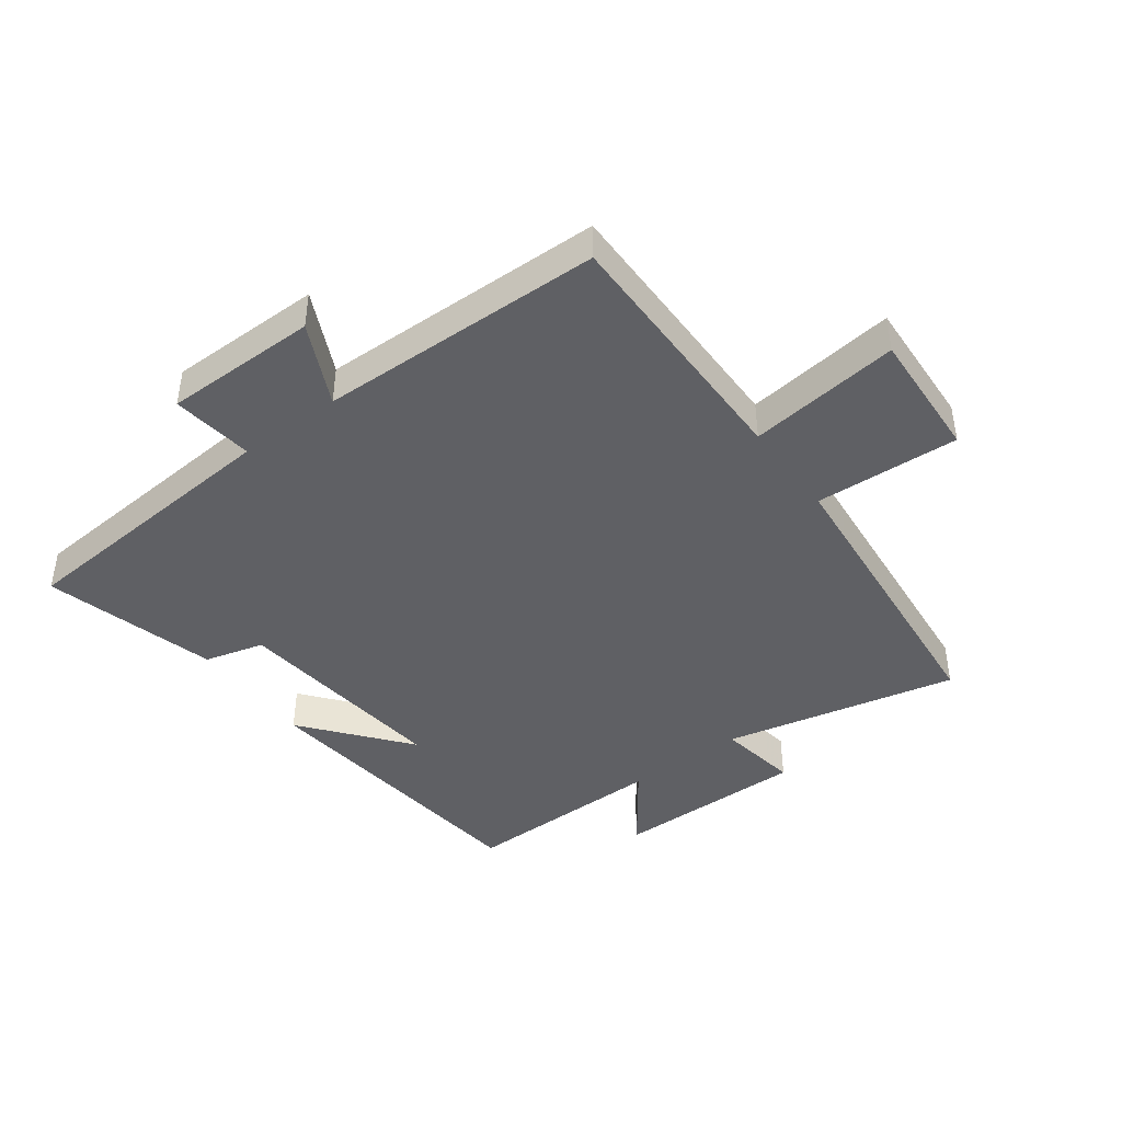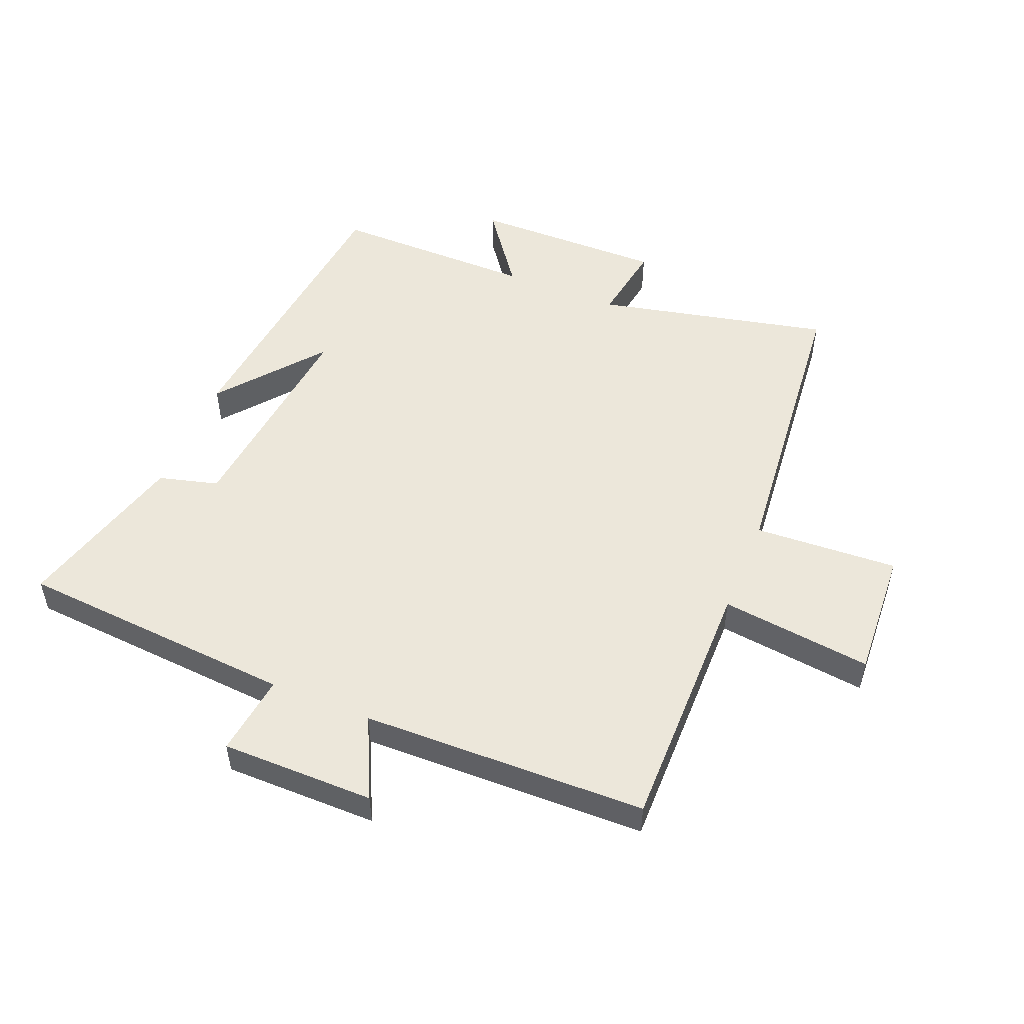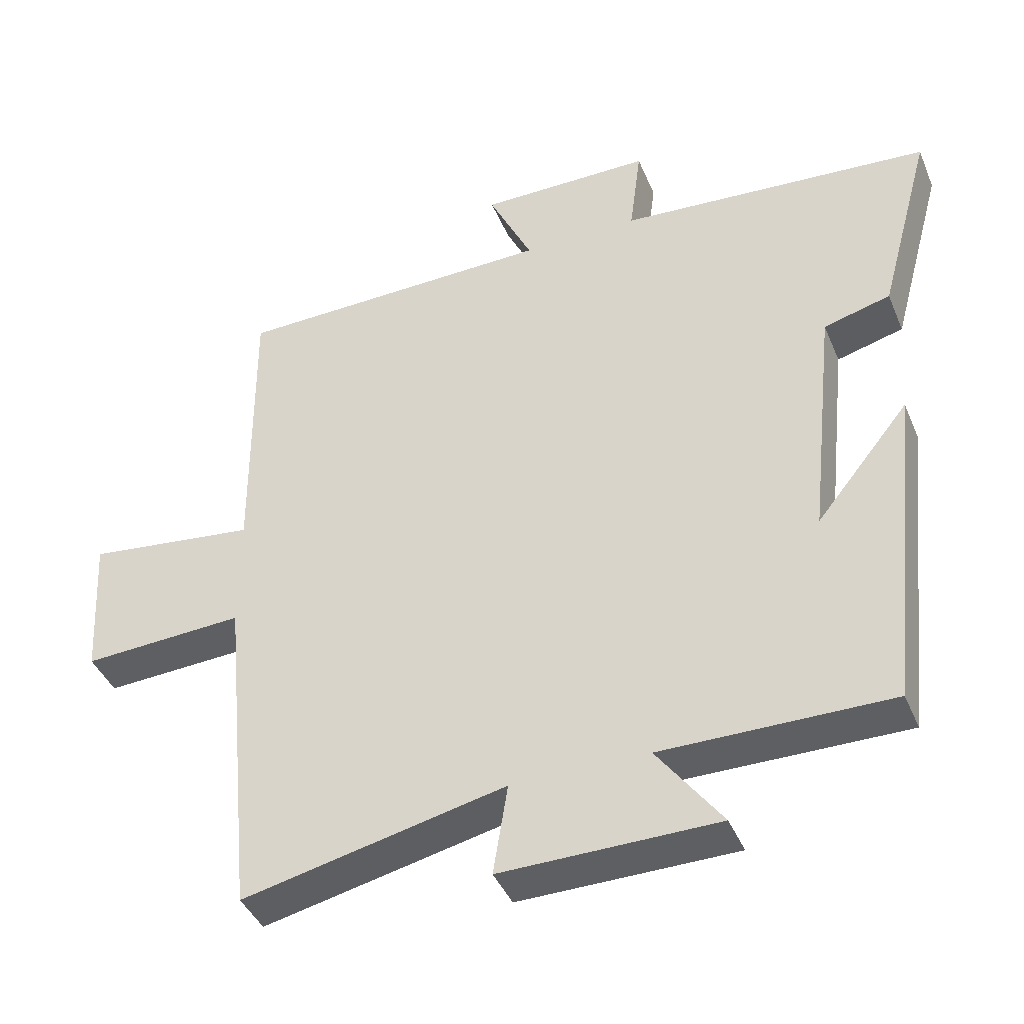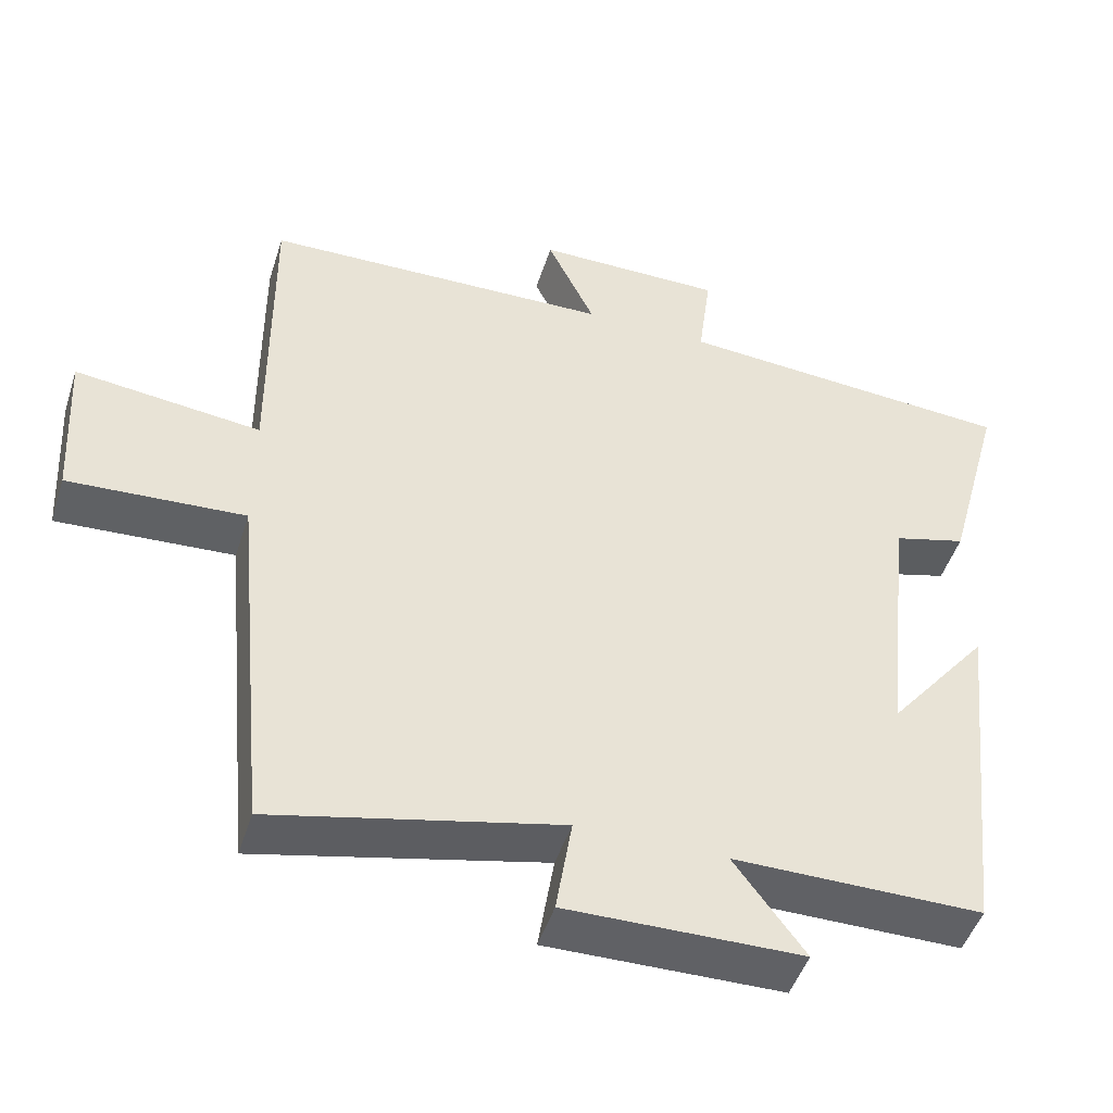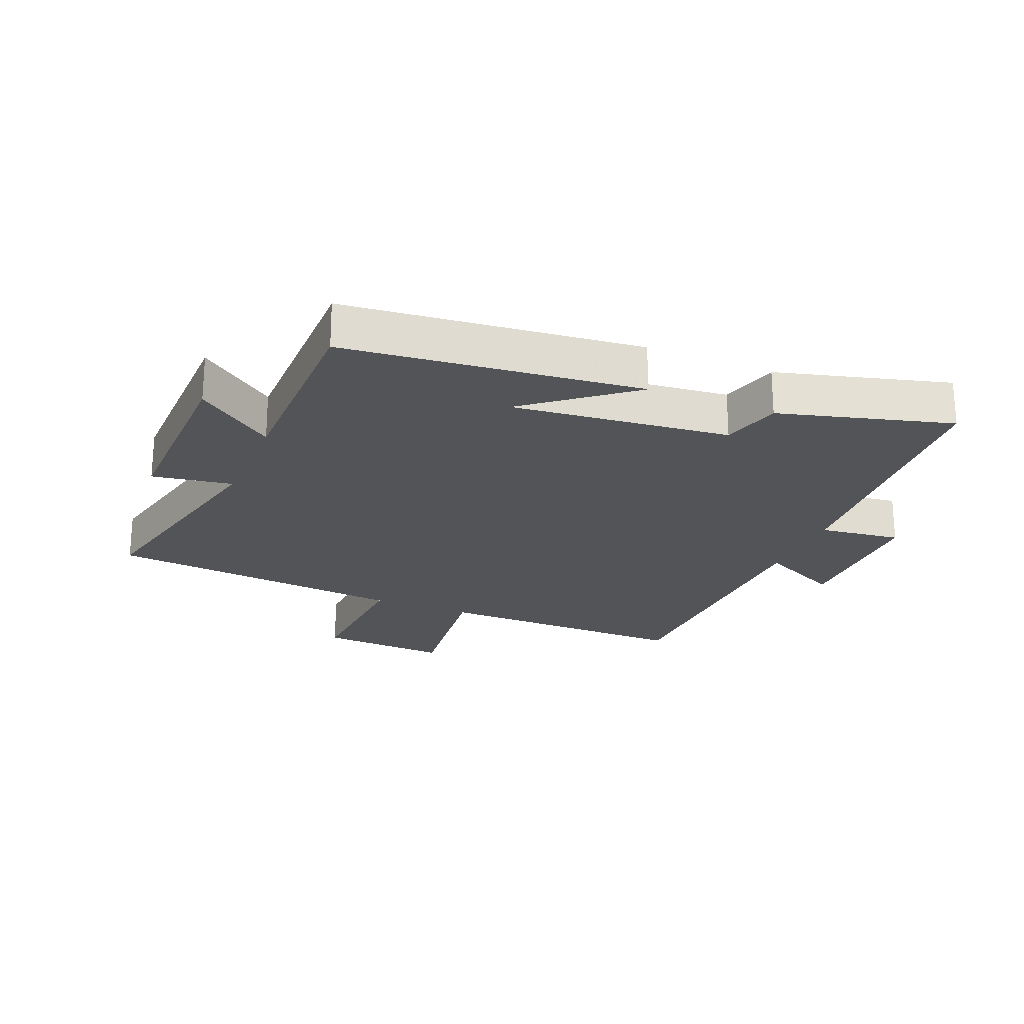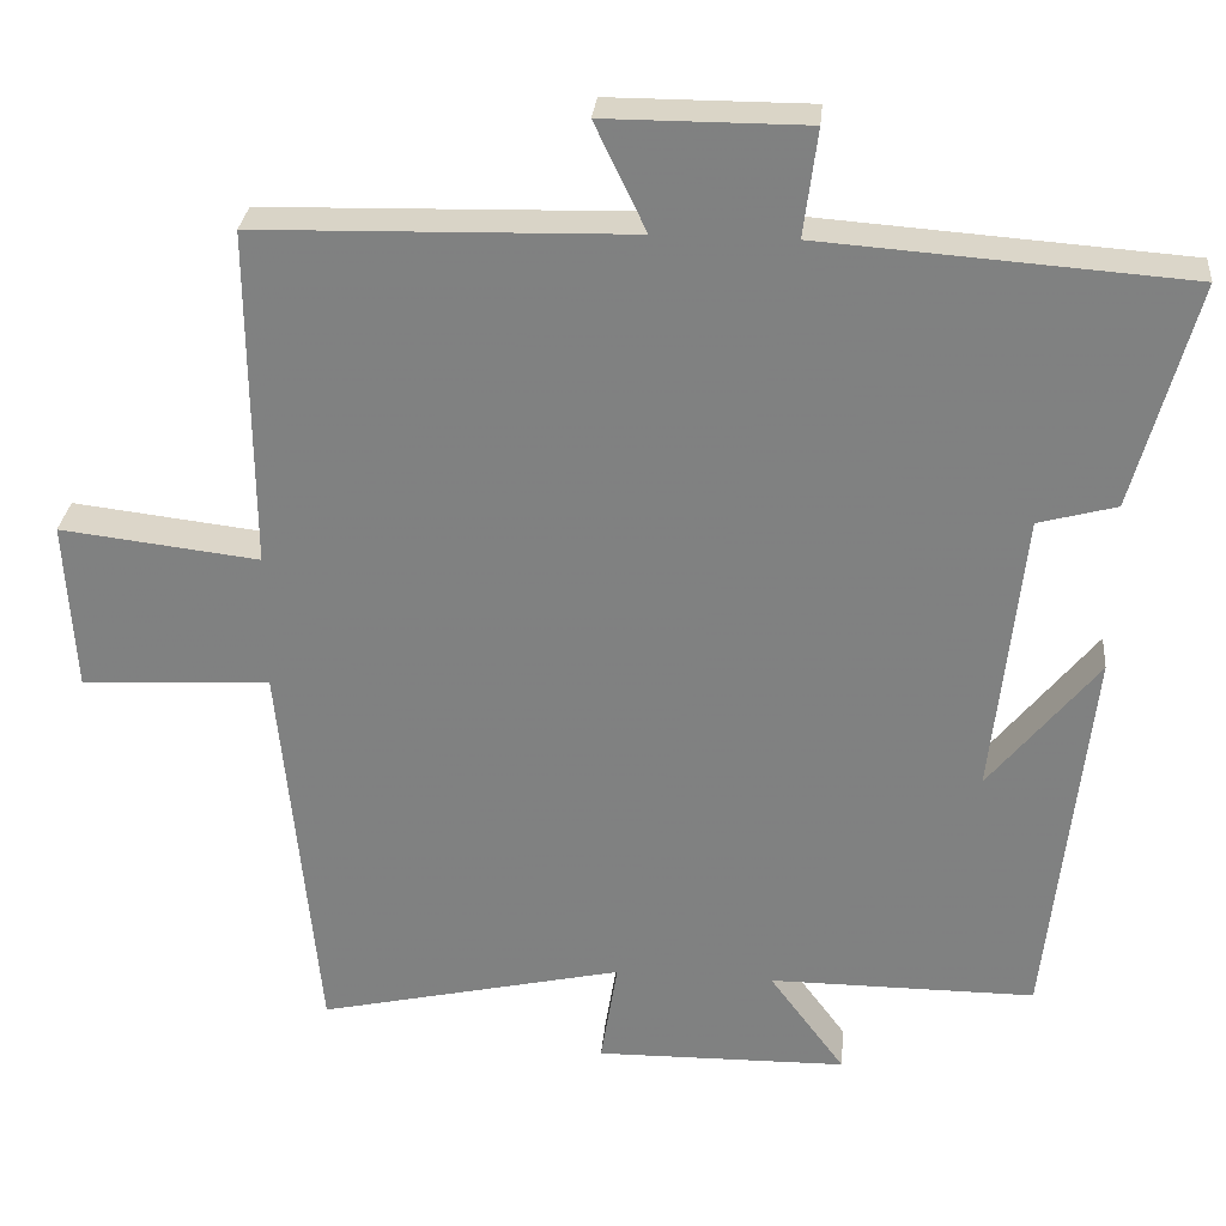
<metadata>
{"format":"obj","ext":"obj","renderer":"f3d","projection":"perspective","resolution":1024,"background":"white","views":[{"elev":-43.4,"azim":36.7,"up":"+Y"},{"elev":51.7,"azim":22.3,"up":"+Y"},{"elev":-41.4,"azim":-158.5,"up":"+Z"},{"elev":-47.6,"azim":162.5,"up":"+Z"},{"elev":-23.0,"azim":-112.6,"up":"+Y"},{"elev":29.0,"azim":-174.7,"up":"+Z"}]}
</metadata>
<code>
v 0.453 0.07 -0.585
v 0.076 0.07 -0.5
v 0.097 0.07 -0.63
v -0.213 0.07 -0.626
v -0.12 0.07 -0.5
v -0.448 0.07 -0.501
v -0.5 0.07 -0.023
v -0.366 0.07 -0.189
v -0.404 0.07 0.163
v -0.5 0.07 0.189
v -0.576 0.07 0.467
v -0.126 0.07 0.5
v -0.143 0.07 0.632
v 0.105 0.07 0.632
v 0.042 0.07 0.5
v 0.503 0.07 0.489
v 0.5 0.07 0.071
v 0.745 0.07 0.1
v 0.733 0.07 -0.11
v 0.5 0.07 -0.097
v 0.453 0 -0.585
v 0.076 0 -0.5
v 0.097 0 -0.63
v -0.213 0 -0.626
v -0.12 0 -0.5
v -0.448 0 -0.501
v -0.5 0 -0.023
v -0.366 0 -0.189
v -0.404 0 0.163
v -0.5 0 0.189
v -0.576 0 0.467
v -0.126 0 0.5
v -0.143 0 0.632
v 0.105 0 0.632
v 0.042 0 0.5
v 0.503 0 0.489
v 0.5 0 0.071
v 0.745 0 0.1
v 0.733 0 -0.11
v 0.5 0 -0.097
f 17 18 19 20
f 17 20 1 2
f 15 16 17 2
f 12 13 14 15
f 12 15 2
f 9 10 11 12
f 8 9 12 2
f 5 6 7 8
f 5 8 2 3
f 3 4 5
f 40 39 38 37
f 22 21 40 37
f 22 37 36 35
f 35 34 33 32
f 22 35 32
f 32 31 30 29
f 22 32 29 28
f 28 27 26 25
f 23 22 28 25
f 25 24 23
f 1 21 22 2
f 2 22 23 3
f 3 23 24 4
f 4 24 25 5
f 5 25 26 6
f 6 26 27 7
f 7 27 28 8
f 8 28 29 9
f 9 29 30 10
f 10 30 31 11
f 11 31 32 12
f 12 32 33 13
f 13 33 34 14
f 14 34 35 15
f 15 35 36 16
f 16 36 37 17
f 17 37 38 18
f 18 38 39 19
f 19 39 40 20
f 20 40 21 1

</code>
